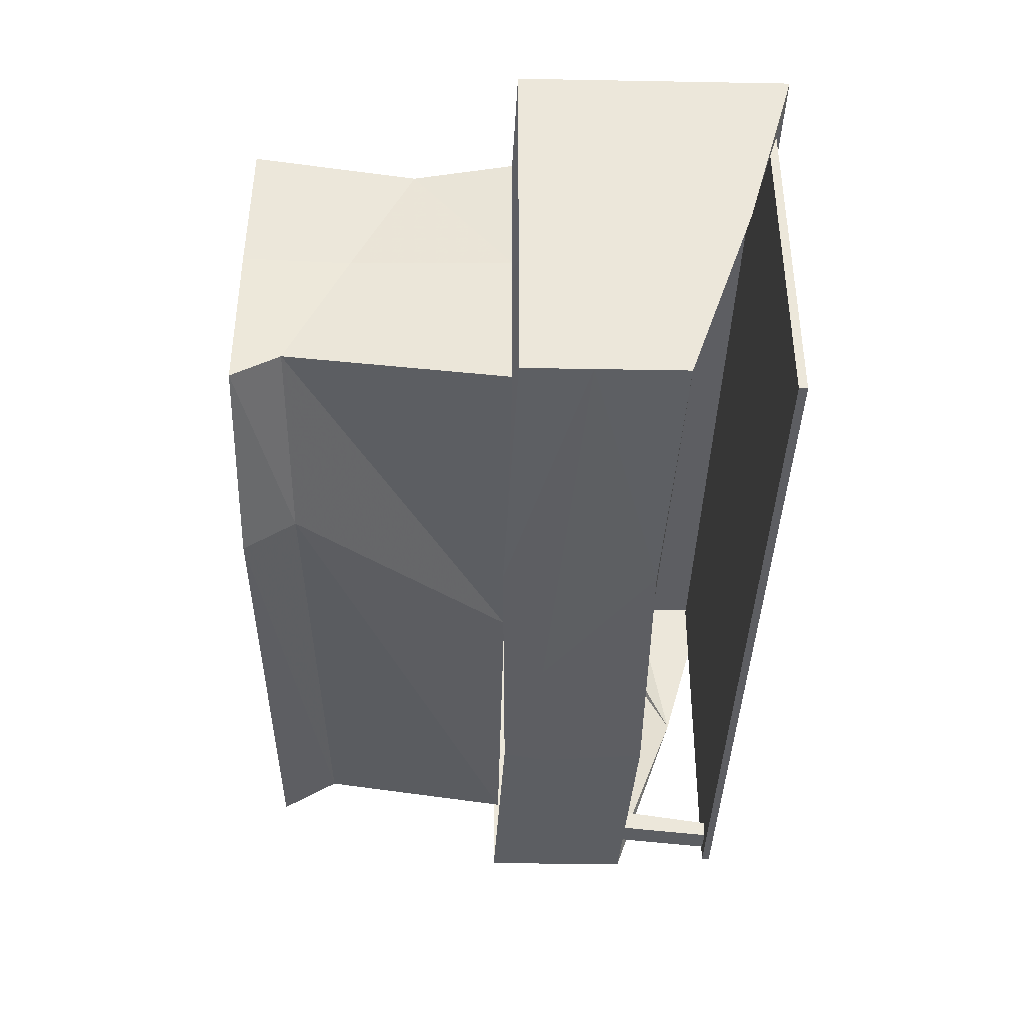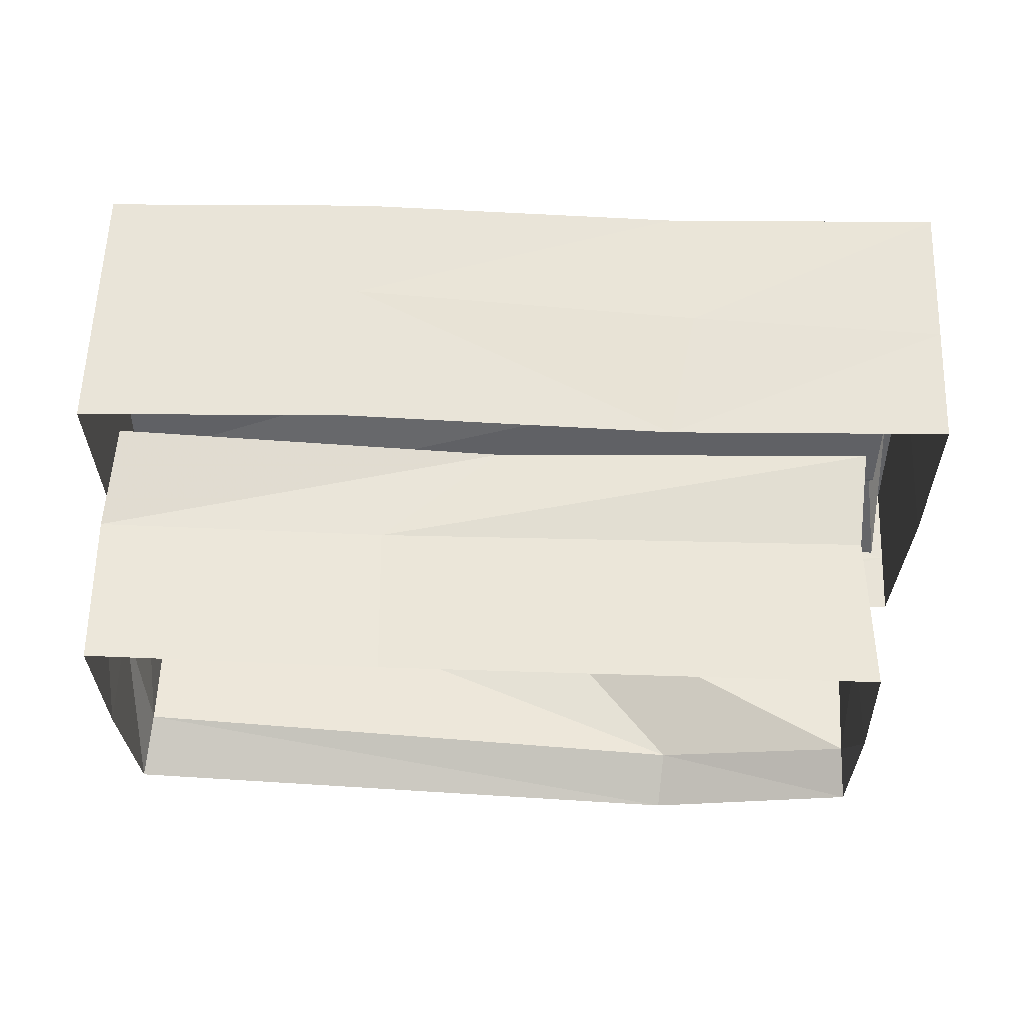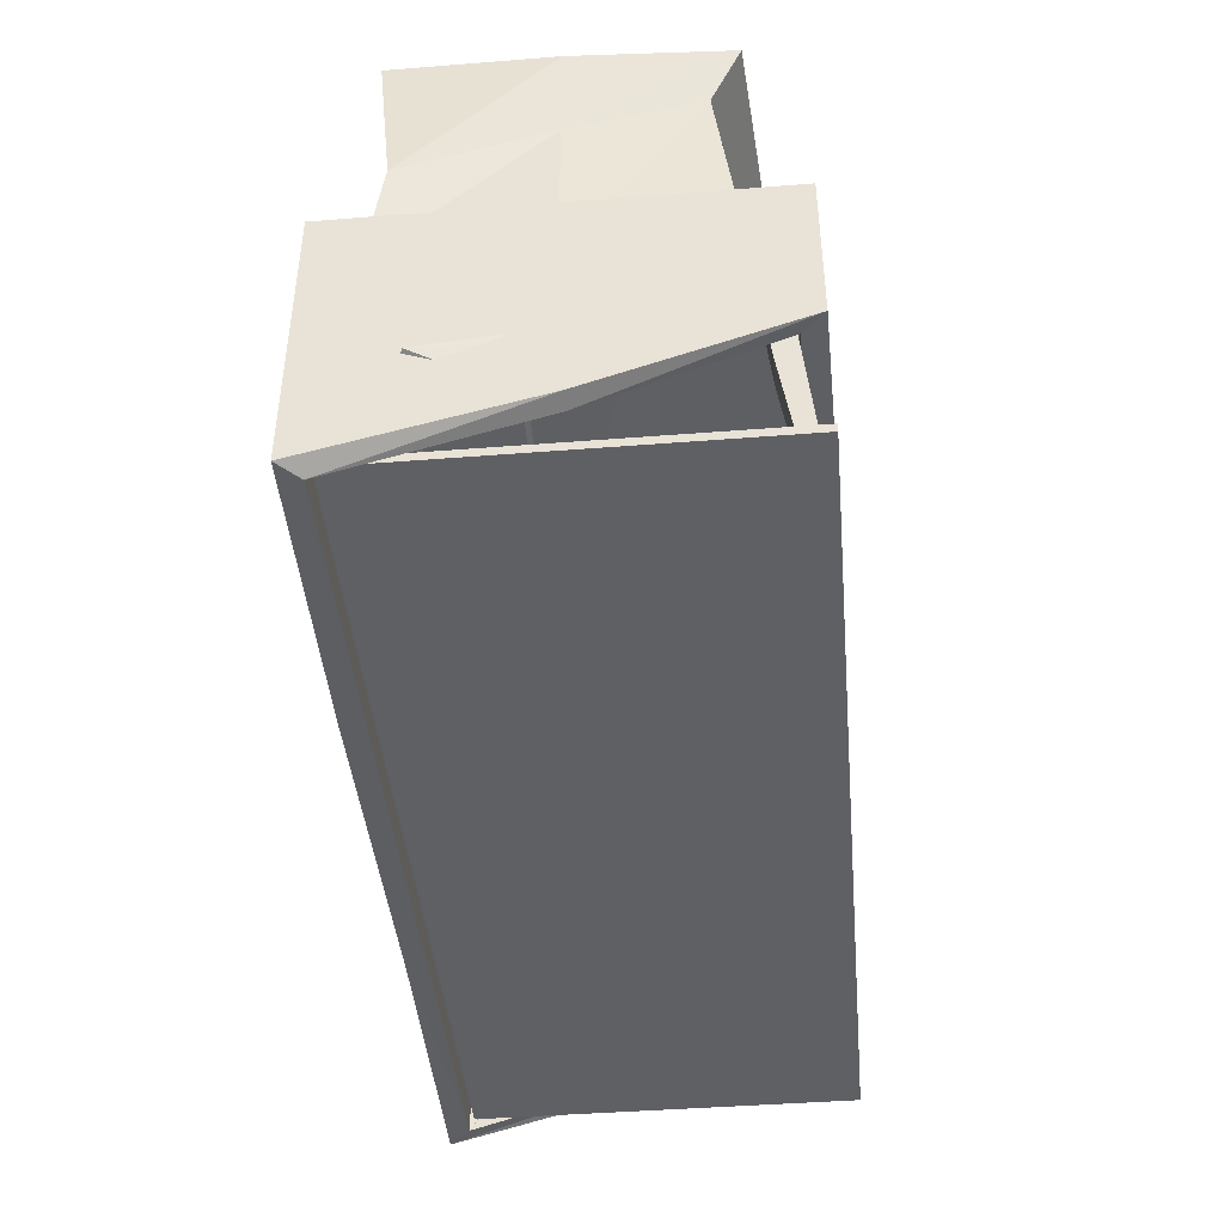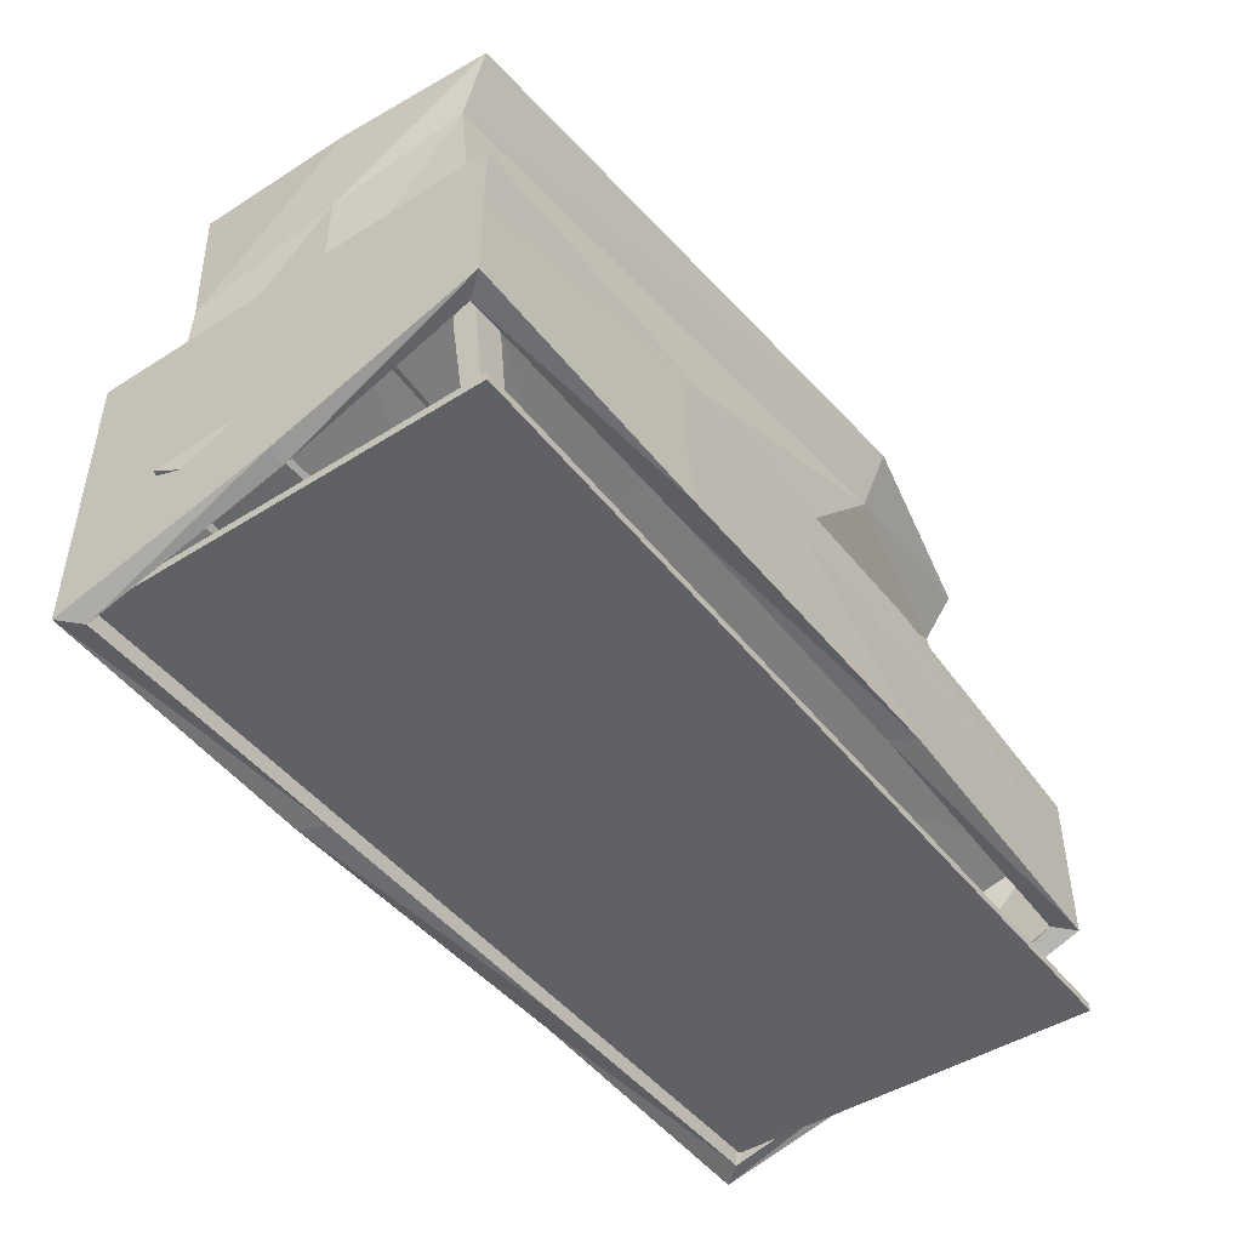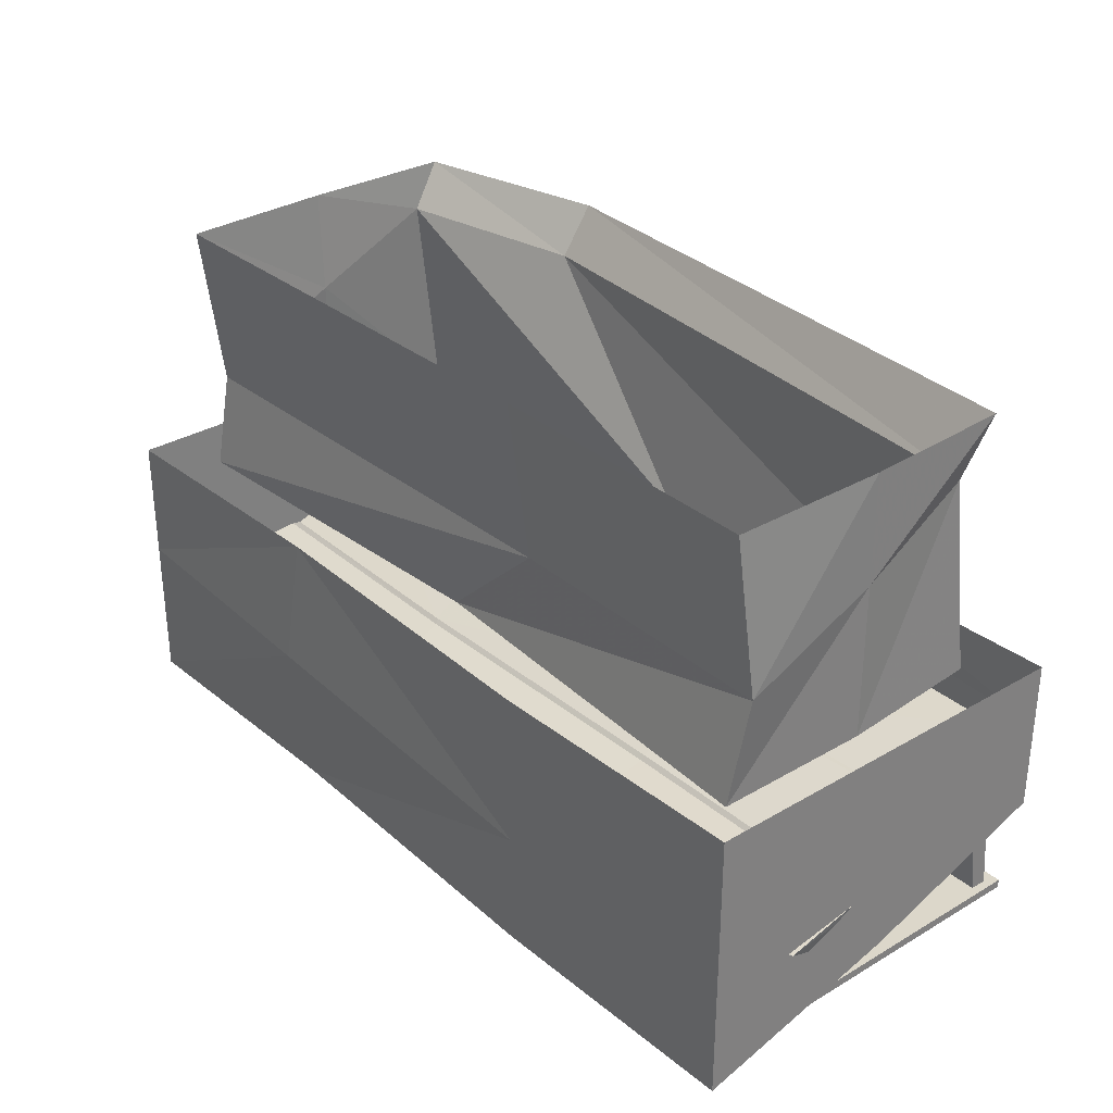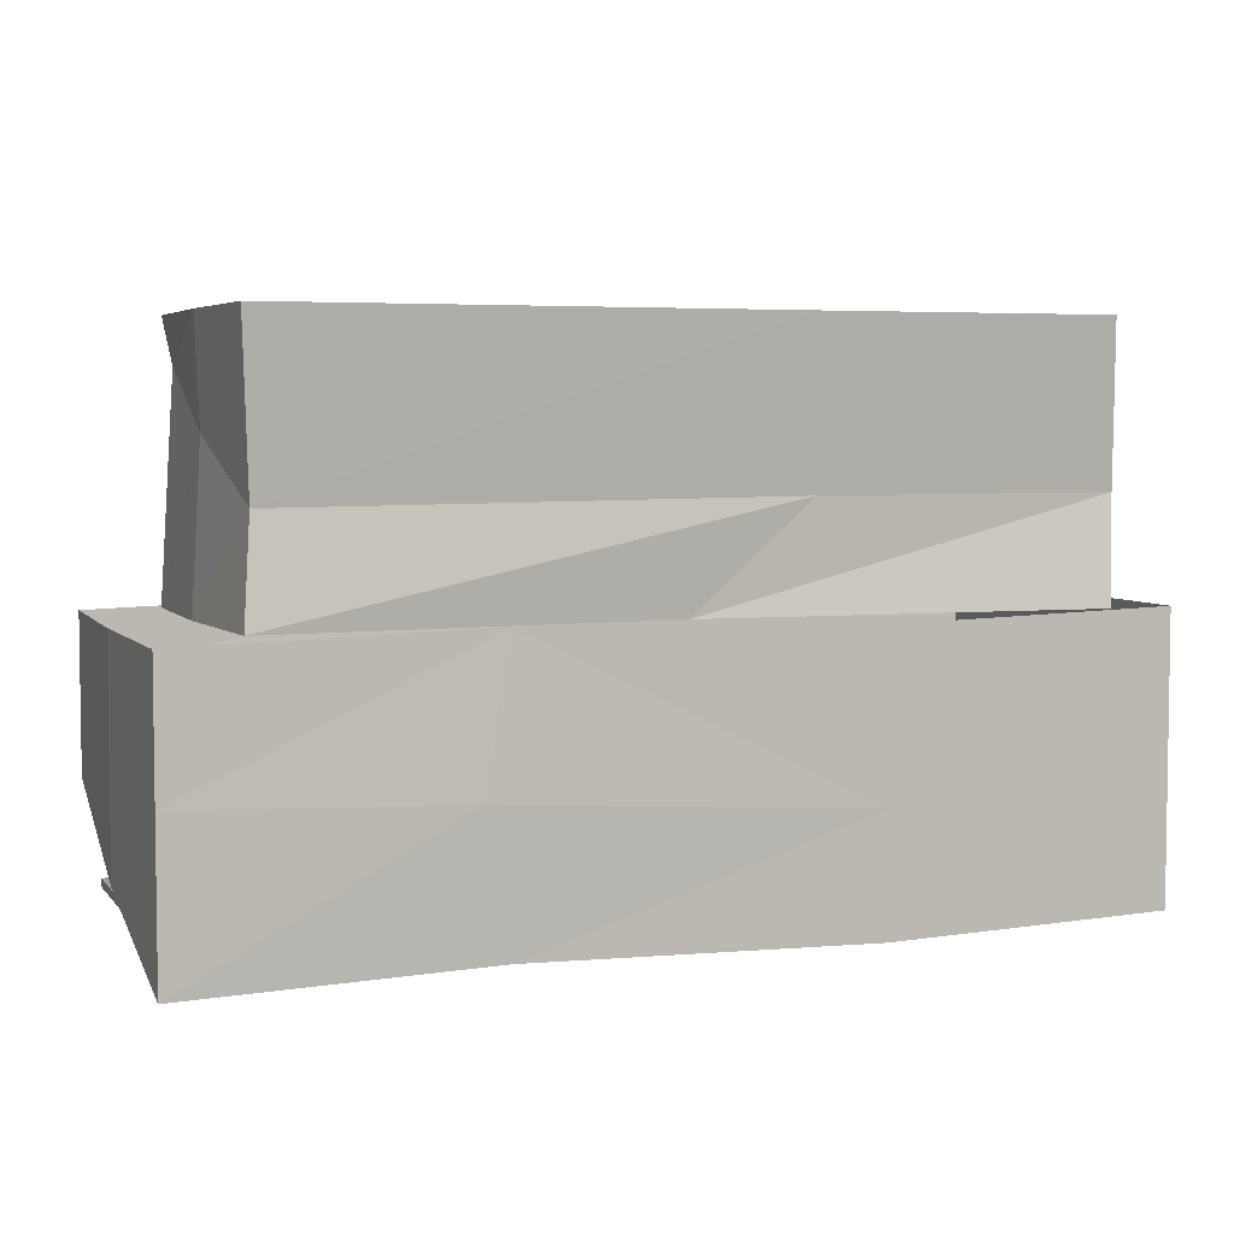
<metadata>
{"format":"obj","ext":"obj","renderer":"f3d","projection":"perspective","resolution":1024,"background":"white","views":[{"elev":-38.4,"azim":-91.3,"up":"+Z"},{"elev":60.5,"azim":-177.9,"up":"+Z"},{"elev":-43.5,"azim":95.3,"up":"+Y"},{"elev":-46.6,"azim":125.8,"up":"+Y"},{"elev":30.8,"azim":50.1,"up":"+Y"},{"elev":4.8,"azim":-20.4,"up":"+Y"}]}
</metadata>
<code>
v 0.7969 -0.9766 -0.2891
v -0.8359 -0.9766 -0.2891
v -0.8359 -0.9609 -0.2891
v 0.7969 -0.9609 -0.2891
v 0.7969 -0.9766 0.4141
v -0.8359 -0.9766 0.4141
v -0.8359 -0.9609 0.4141
v 0.7969 -0.9609 0.4141
v -0.7266 -0.1875 0.1016
v -0.7031 -0.2969 0.3594
v -0.7188 0.007812 0.3906
v -0.7344 0.007812 0.1016
v -0.7266 -0.07812 -0.1328
v -0.7422 -0.4844 -0.1875
v -0.7422 -0.4844 0.09375
v -0.7188 -0.4844 0.3828
v 0.2266 -0.2891 0.3516
v 0.2109 0.007812 0.3828
v 0.007812 -0.4844 0.3438
v 0.7734 -0.2891 0.3594
v 0.7578 0.007812 0.3906
v -0.8672 -0.6172 -0.2812
v -0.8672 -0.4922 -0.2812
v -0.3047 -0.4766 -0.2969
v 0.01562 -0.5625 -0.2969
v -0.3047 -0.7656 -0.2969
v -0.8672 -0.7812 -0.2812
v -0.875 -0.7422 0.08594
v -0.875 -0.4922 0.08594
v -0.8672 -0.7266 0.4609
v -0.375 -0.7422 0.4688
v -0.3281 -0.4766 0.4609
v -0.8672 -0.4922 0.4609
v -0.875 -0.9062 0.08594
v -0.8672 -1.008 0.4609
v -0.3281 -0.9922 0.4609
v 0.3047 -0.7891 0.4609
v 0.3047 -0.4922 0.4609
v 0.8281 -0.6016 0.4609
v 0.8281 -0.4766 0.4609
v 0.8281 -0.6641 0.07031
v 0.8281 -0.4766 0.07031
v 0.8281 -0.4766 -0.2891
v 0.8281 -0.6016 -0.2891
v 0.3281 -0.4922 -0.2969
v 0.3516 -0.5781 -0.2969
v 0.3281 -0.7812 -0.2969
v 0.2891 -0.7734 -0.2578
v -0.2734 -0.7734 -0.2578
v -0.8359 -0.7734 -0.2422
v -0.3594 -0.08594 -0.2188
v -0.7344 0.007812 -0.1875
v -0.3516 0.007812 -0.2734
v 0.7266 -0.1016 -0.1406
v 0.7344 -0.4844 -0.1875
v 0 -0.4844 -0.1875
v 0.7578 -0.1953 0.09375
v 0.7578 0.007812 0.09375
v 0.7578 -0.4844 0.3906
v 0.7578 -0.4844 0.09375
v 0.7422 0.007812 -0.1953
v -0.2734 -0.7891 0.3047
v -0.8516 -0.7891 0.2969
v -0.8359 -0.7656 0.1484
v -0.3125 -0.7656 0.1562
v 0.2969 -0.7656 0.1484
v 0.3047 -0.7891 0.2969
v -0.2891 -0.7969 0.3125
v -0.8438 -0.7969 0.3047
v -0.8359 -1 0.4219
v -0.8438 -0.8984 0.07812
v -0.8203 -0.7578 0.1406
v -0.3203 -0.7578 0.1484
v 0.2969 -0.7578 0.1406
v 0.8281 -0.7578 0.1406
v 0.8281 -0.7656 0.1484
v 0.8359 -0.7891 0.2969
v 0.2891 -0.7969 0.3047
v -0.2891 -0.8359 0.4219
v -0.8359 -0.8359 0.4219
v -0.2891 -1 0.4219
v -0.8359 -0.6094 -0.2422
v -0.8047 -0.6875 -0.05469
v -0.8125 -0.6875 -0.04688
v -0.3594 -0.6875 -0.04688
v 0.2969 -0.6875 -0.02344
v 0.8203 -0.6875 -0.04688
v 0.7969 -0.7734 -0.25
v 0.7969 -0.8984 0.07031
v 0.8125 -0.7969 0.3047
v 0.2734 -0.8359 0.4219
v 0.2734 -1 0.4219
v 0.2969 -0.6875 -0.03125
v -0.3594 -0.6875 -0.05469
v 0.2891 -0.6094 -0.2578
v 0.7969 -0.6094 -0.25
v 0.8203 -0.6875 -0.05469
v 0.8281 -0.7656 -0.2891
v 0.8281 -0.8906 0.07031
v 0.7969 -1 0.4219
v 0.7969 -0.8359 0.4219
v 0.8281 -0.9922 0.4609
v 0.3047 -1.008 0.4609
v -0.2734 -0.6094 -0.2578
v 0.7812 -0.9609 -0.2344
v 0.7266 -0.9609 -0.2344
v 0.7266 -0.9609 -0.2656
v 0.7812 -0.9609 -0.2656
v 0.7812 -0.7891 -0.25
v 0.7812 -0.7969 -0.2109
v 0.7266 -0.7969 -0.2109
v 0.7266 -0.7891 -0.25
v 0.7266 -0.6172 -0.2344
v 0.7812 -0.6172 -0.2344
v 0.7812 -0.6328 -0.1953
v 0.7266 -0.6328 -0.1953
f 1 2 3
f 1 3 4
f 2 6 7
f 2 7 3
f 1 4 5
f 4 8 5
f 5 8 6
f 6 8 7
f 1 5 2
f 2 5 6
f 3 7 4
f 4 7 8
f 9 10 11
f 9 11 12
f 9 12 13
f 10 17 18
f 10 18 11
f 17 20 21
f 17 21 18
f 51 13 52
f 51 52 53
f 51 53 54
f 13 12 52
f 20 57 58
f 20 58 21
f 57 54 61
f 57 61 58
f 54 53 61
f 62 63 64
f 62 64 65
f 62 65 66
f 62 66 67
f 66 76 67
f 67 76 77
f 68 78 79
f 68 79 69
f 69 79 80
f 71 83 84
f 72 84 73
f 73 84 85
f 73 85 86
f 73 86 74
f 74 86 87
f 74 87 75
f 78 90 91
f 78 91 79
f 93 94 95
f 93 95 96
f 93 96 97
f 90 101 91
f 104 95 94
f 104 94 82
f 82 94 83
f 105 108 109
f 105 109 110
f 105 110 106
f 106 110 111
f 107 112 108
f 108 112 109
f 109 112 113
f 109 113 114
f 109 114 110
f 110 114 115
f 110 115 111
f 111 115 116
f 9 13 14
f 9 14 15
f 22 23 24
f 22 24 25
f 22 28 29
f 22 29 23
f 30 33 29
f 30 29 28
f 30 35 31
f 31 35 36
f 31 36 37
f 43 44 45
f 45 44 46
f 45 46 24
f 24 46 25
f 51 56 13
f 13 56 14
f 70 80 81
f 79 91 92
f 79 92 81
f 79 81 80
f 91 101 100
f 91 100 92
f 36 103 37
f 37 103 39
f 39 103 102
f 39 102 41
f 41 102 99
f 41 99 44
f 44 99 98
f 9 15 10
f 10 15 16
f 10 16 17
f 17 16 19
f 17 19 20
f 30 31 32
f 30 32 33
f 31 37 32
f 32 37 38
f 38 37 39
f 38 39 40
f 40 39 41
f 40 41 42
f 42 41 43
f 43 41 44
f 51 54 55
f 51 55 56
f 20 19 59
f 20 59 57
f 57 59 60
f 57 60 54
f 54 60 55
f 63 69 70
f 63 70 71
f 63 71 64
f 64 71 72
f 69 80 70
f 71 50 82
f 71 82 83
f 71 84 72
f 88 96 48
f 104 82 50
f 104 50 49
f 104 49 95
f 95 49 48
f 95 48 96
f 22 25 26
f 22 26 27
f 22 27 28
f 30 28 34
f 30 34 35
f 25 46 47
f 25 47 26
f 27 34 28
f 75 87 88
f 75 88 76
f 76 88 77
f 77 88 89
f 77 89 90
f 87 97 88
f 88 97 96
f 89 100 101
f 89 101 90
f 44 98 46
f 46 98 47
f 106 111 107
f 107 111 112
f 111 116 112
f 112 116 113
f 26 47 48
f 26 48 49
f 26 49 27
f 27 49 50
f 27 50 34
f 70 81 36
f 70 36 35
f 70 35 71
f 71 35 34
f 71 34 50
f 88 48 47
f 88 47 98
f 88 98 89
f 89 98 99
f 89 99 100
f 92 100 102
f 92 102 103
f 92 103 81
f 81 103 36
f 99 102 100
f 105 106 107
f 105 107 108
f 62 67 68
f 62 68 63
f 63 68 69
f 64 72 65
f 65 72 73
f 65 73 74
f 65 74 66
f 66 74 75
f 66 75 76
f 67 77 78
f 67 78 68
f 77 90 78
f 93 86 85
f 93 85 94
f 93 97 86
f 86 97 87
f 83 94 85
f 83 85 84

</code>
